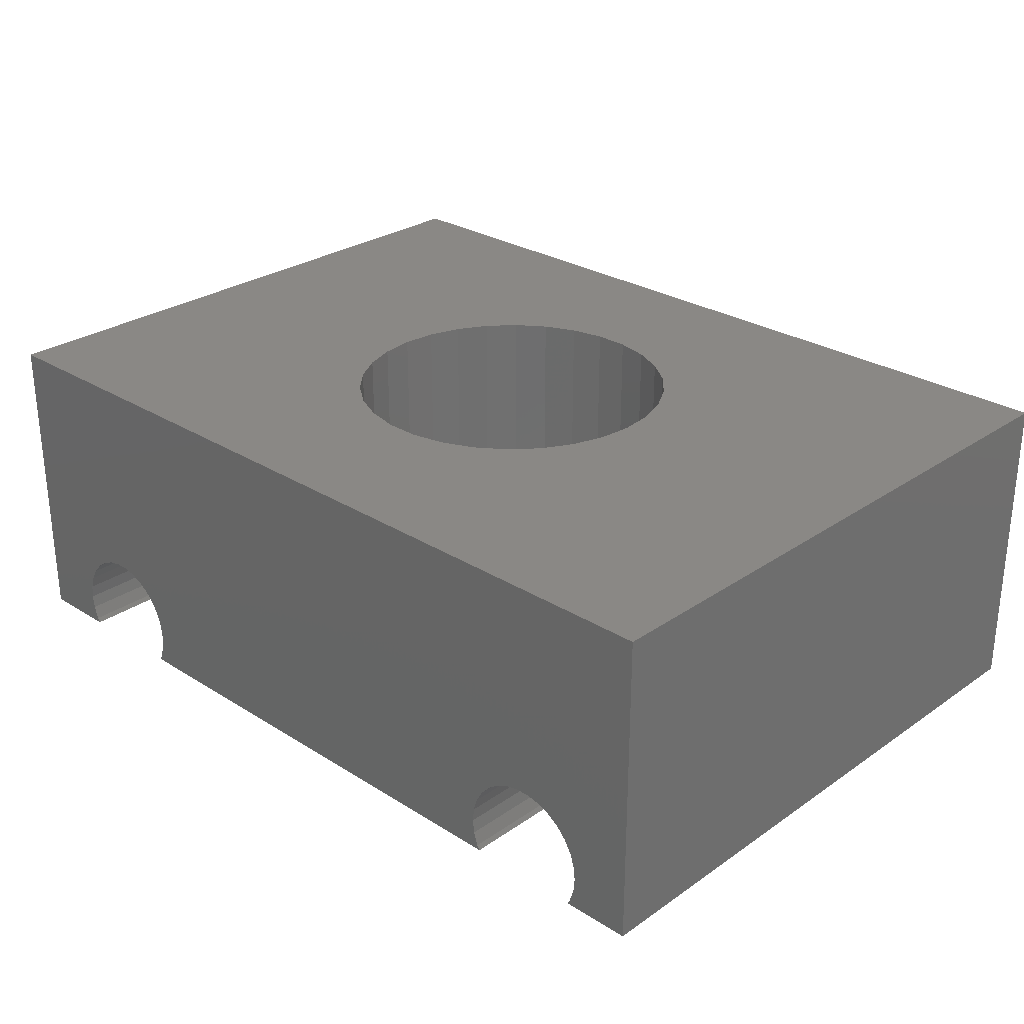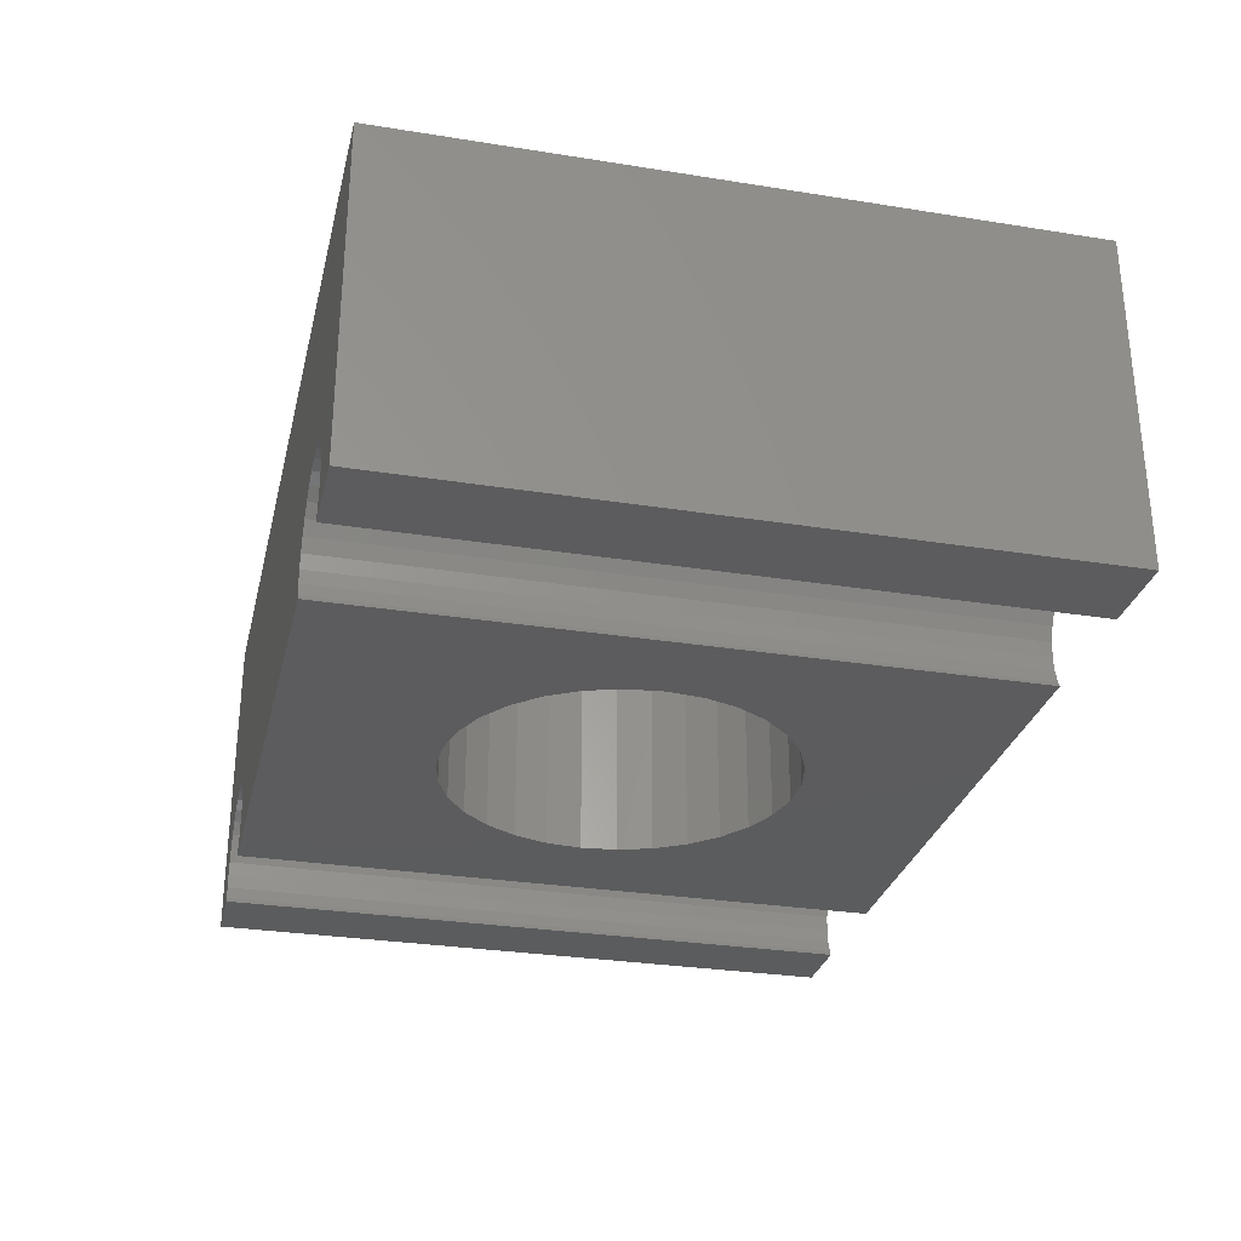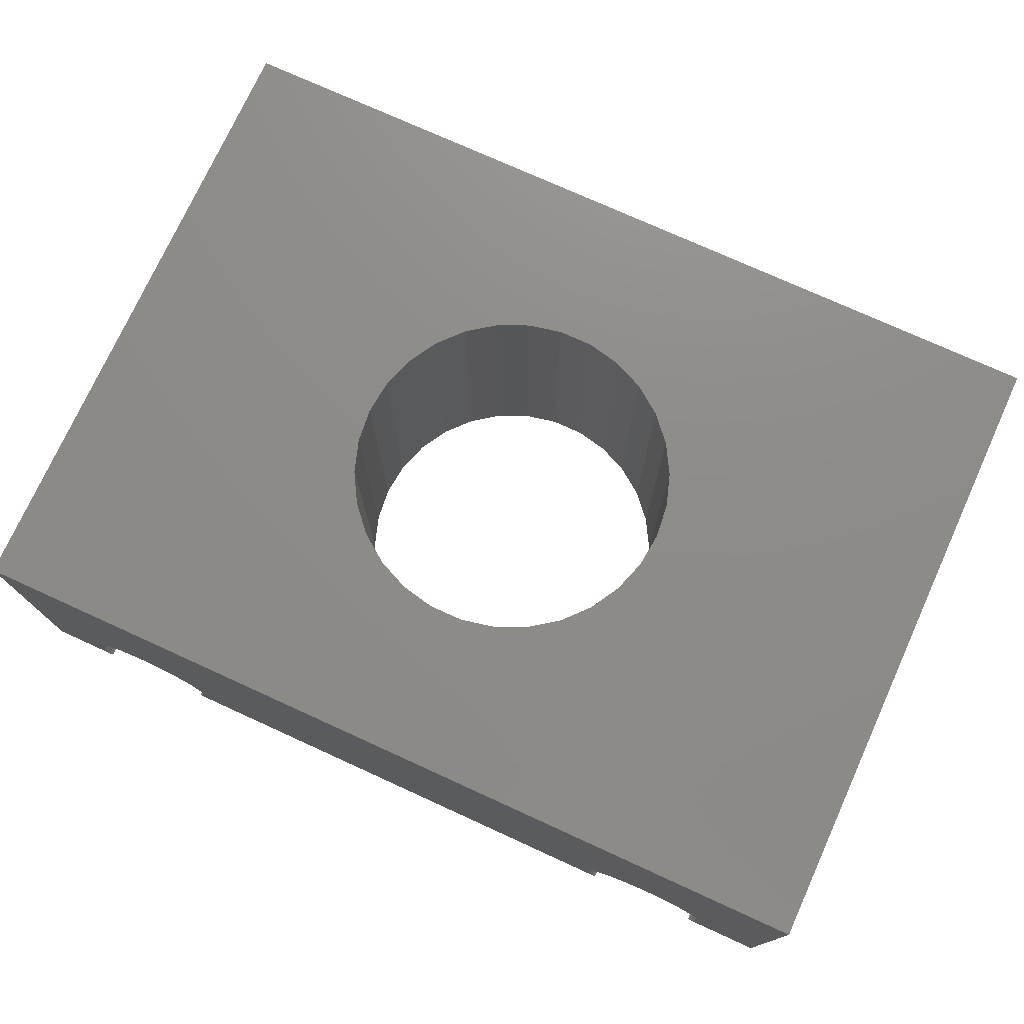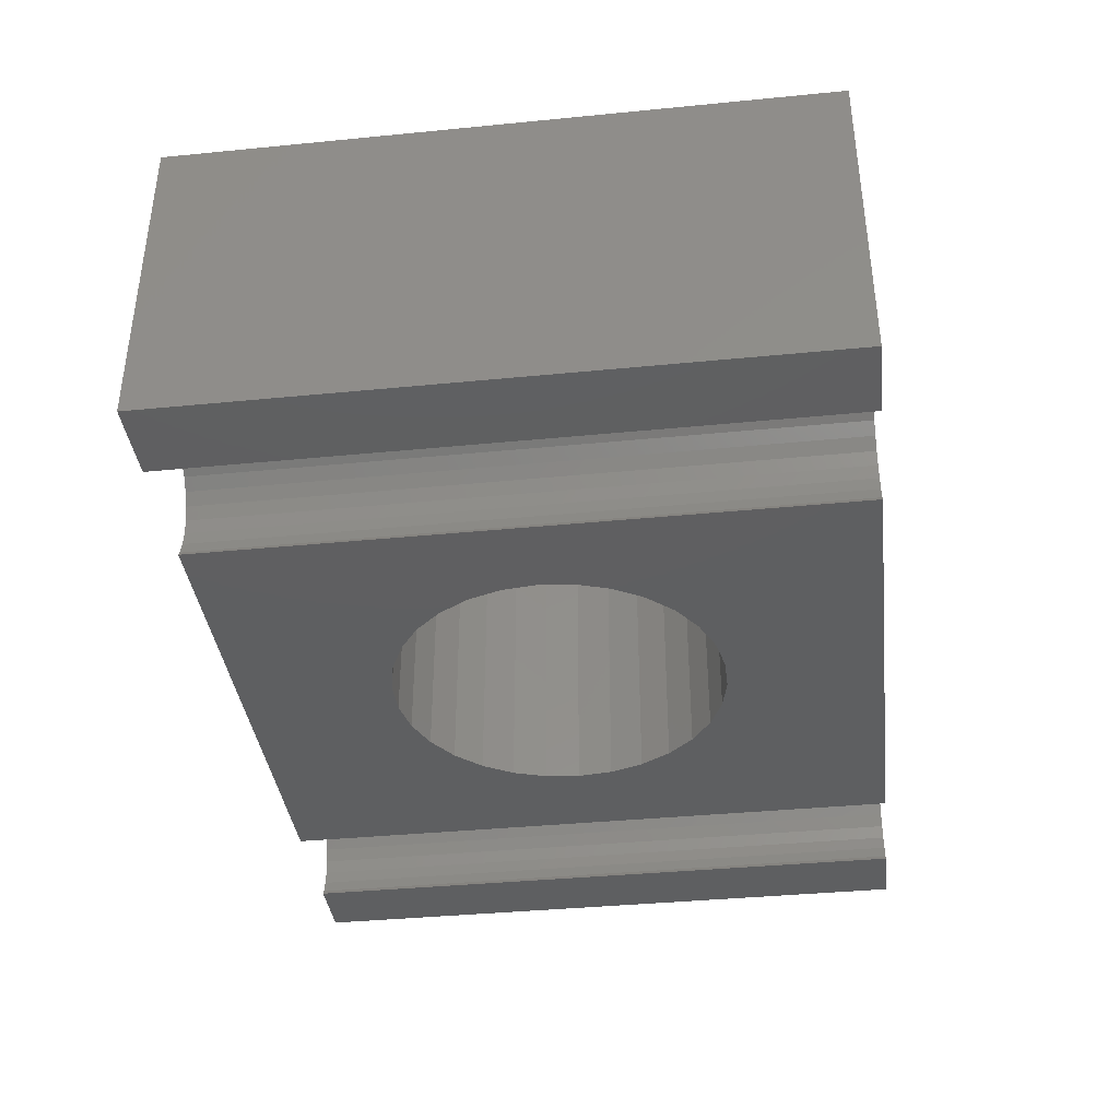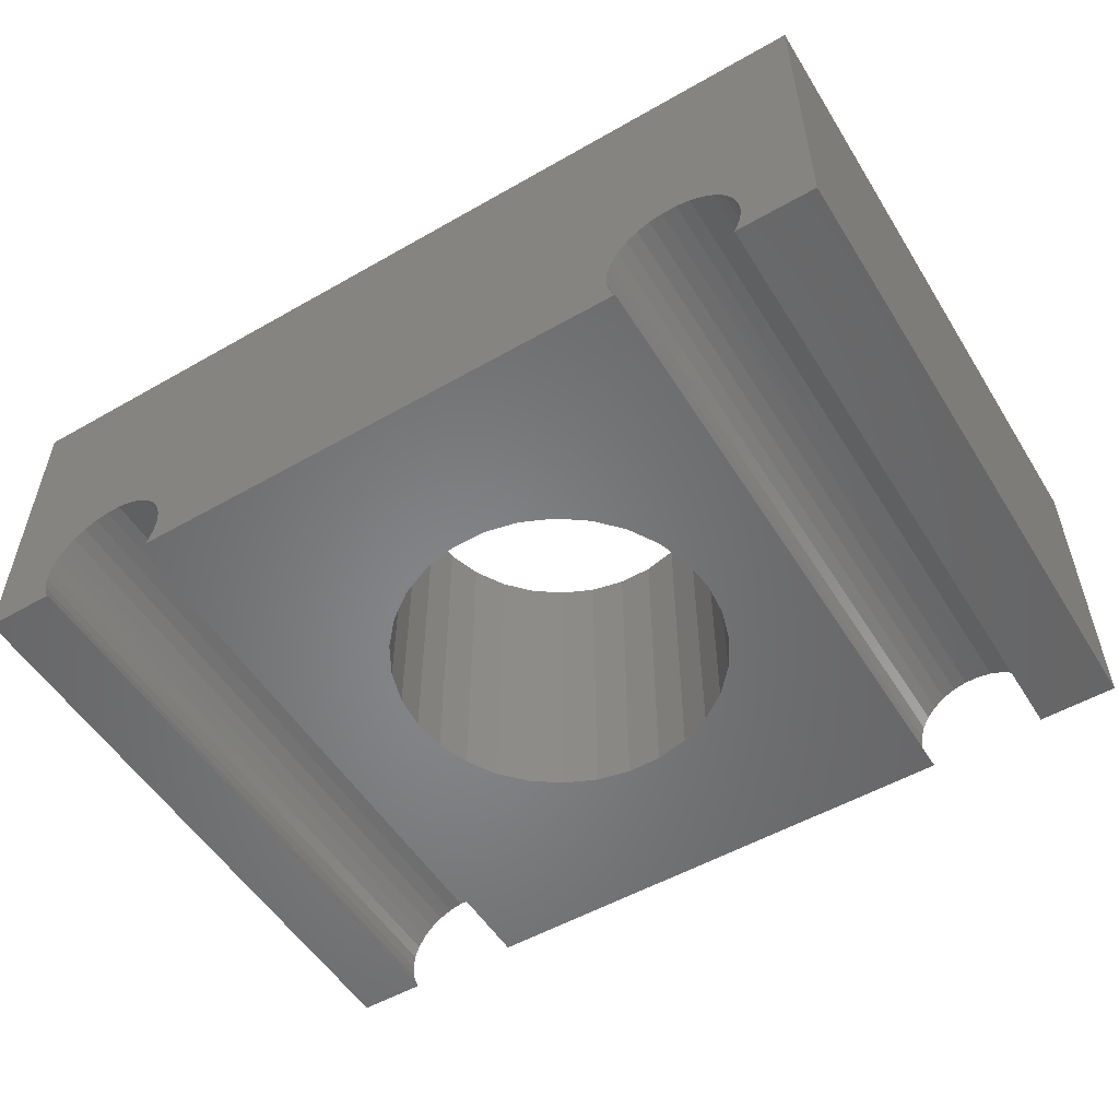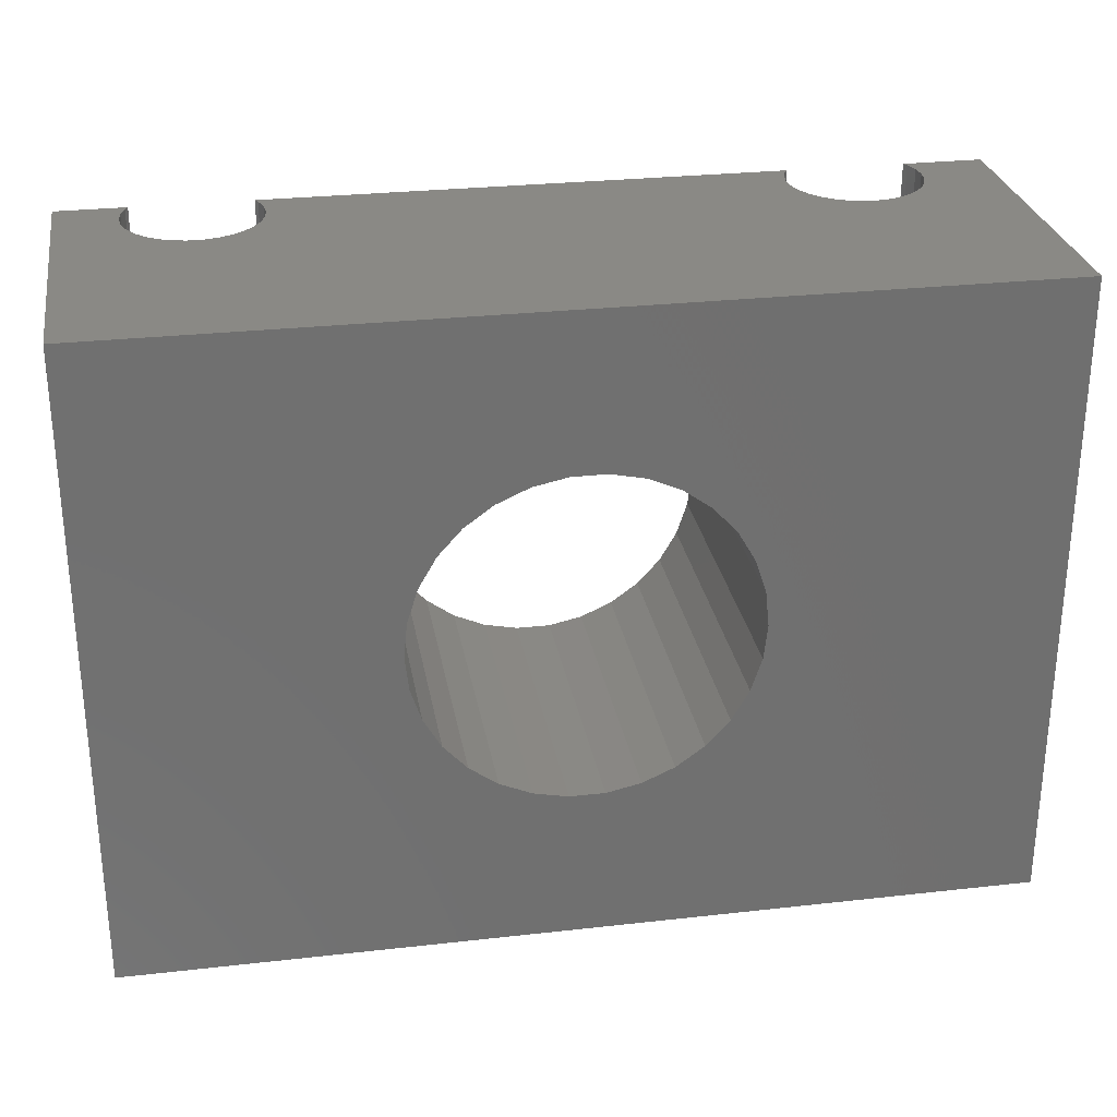
<metadata>
{"format":"stl","ext":"stl","renderer":"f3d","projection":"perspective","resolution":1024,"background":"white","views":[{"elev":27.8,"azim":-136.3,"up":"+Z"},{"elev":-29.4,"azim":76.7,"up":"+Z"},{"elev":75.1,"azim":24.5,"up":"+Z"},{"elev":-38.2,"azim":97.1,"up":"+Z"},{"elev":-53.4,"azim":31.4,"up":"+Z"},{"elev":28.1,"azim":-9.7,"up":"+Y"}]}
</metadata>
<code>
# stl→obj: 156 verts, 312 faces
v -2 2 -0.5
v -2 12 4.5
v -2 12 -0.5
v -2 2 4.5
v 12 12 4.5
v 7.6 7 4.5
v 12 2 4.5
v 7.543 7.541 4.5
v 7.375 8.058 4.5
v 7.103 8.528 4.5
v 6.74 8.932 4.5
v 6.3 9.252 4.5
v 5.803 9.473 4.5
v 5.272 9.586 4.5
v 4.728 9.586 4.5
v 2.457 7.541 4.5
v 2.4 7 4.5
v 2.625 8.058 4.5
v 2.897 8.528 4.5
v 3.26 8.932 4.5
v 3.7 9.252 4.5
v 4.197 9.473 4.5
v 7.543 6.459 4.5
v 7.375 5.942 4.5
v 7.103 5.472 4.5
v 6.74 5.068 4.5
v 6.3 4.748 4.5
v 5.803 4.527 4.5
v 5.272 4.414 4.5
v 4.728 4.414 4.5
v 4.197 4.527 4.5
v 2.457 6.459 4.5
v 2.625 5.942 4.5
v 3.7 4.748 4.5
v 3.26 5.068 4.5
v 2.897 5.472 4.5
v 12 12 -0.5
v 12 2 -0.5
v 9.325 12 0.9093
v 0.3245 12 0.9986
v 0.1098 12 1.044
v 0.525 12 0.9093
v 9.147 12 0.7803
v 0.7026 12 0.7803
v 9.001 12 0.6172
v 0.8495 12 0.6172
v 8.891 12 0.4271
v 0.9592 12 0.4271
v 8.823 12 0.2183
v 1.027 12 0.2183
v 8.8 12 0
v 1.05 12 0
v 8.823 12 -0.2183
v 1.027 12 -0.2183
v 8.891 12 -0.4271
v 0.9592 12 -0.4271
v 8.933 12 -0.5
v 0.9171 12 -0.5
v 9.74 12 1.044
v 9.96 12 1.044
v 10.17 12 0.9986
v 10.38 12 0.9093
v 10.55 12 0.7803
v 10.7 12 0.6172
v 10.81 12 0.4271
v 10.88 12 0.2183
v 10.9 12 0
v 10.88 12 -0.2183
v 10.81 12 -0.4271
v 10.77 12 -0.5
v 9.526 12 0.9986
v -0.1098 12 1.044
v -0.3245 12 0.9986
v -0.525 12 0.9093
v -0.7026 12 0.7803
v -0.8495 12 0.6172
v -0.9592 12 0.4271
v -1.027 12 0.2183
v -1.05 12 0
v -1.027 12 -0.2183
v -0.9592 12 -0.4271
v -0.9171 12 -0.5
v -0.9171 2 -0.5
v 10.77 2 -0.5
v 8.933 2 -0.5
v 7.6 7 -0.5
v 7.543 6.459 -0.5
v 7.375 5.942 -0.5
v 7.103 5.472 -0.5
v 6.74 5.068 -0.5
v 6.3 4.748 -0.5
v 5.803 4.527 -0.5
v 5.272 4.414 -0.5
v 4.728 4.414 -0.5
v 0.9171 2 -0.5
v 4.197 4.527 -0.5
v 2.457 6.459 -0.5
v 2.4 7 -0.5
v 2.625 5.942 -0.5
v 2.897 5.472 -0.5
v 3.26 5.068 -0.5
v 3.7 4.748 -0.5
v 7.543 7.541 -0.5
v 7.375 8.058 -0.5
v 7.103 8.528 -0.5
v 6.74 8.932 -0.5
v 6.3 9.252 -0.5
v 5.803 9.473 -0.5
v 5.272 9.586 -0.5
v 4.728 9.586 -0.5
v 4.197 9.473 -0.5
v 3.7 9.252 -0.5
v 3.26 8.932 -0.5
v 2.897 8.528 -0.5
v 2.625 8.058 -0.5
v 2.457 7.541 -0.5
v 0.525 2 0.9093
v 0.3245 2 0.9986
v 9.526 2 0.9986
v 9.74 2 1.044
v 9.325 2 0.9093
v 0.7026 2 0.7803
v 9.147 2 0.7803
v 0.8495 2 0.6172
v 9.001 2 0.6172
v 0.9592 2 0.4271
v 8.891 2 0.4271
v 1.027 2 0.2183
v 8.823 2 0.2183
v 1.05 2 0
v 8.8 2 0
v 1.027 2 -0.2183
v 8.823 2 -0.2183
v 0.9592 2 -0.4271
v 8.891 2 -0.4271
v 0.1098 2 1.044
v -0.1098 2 1.044
v -0.3245 2 0.9986
v -0.525 2 0.9093
v -0.7026 2 0.7803
v -0.8495 2 0.6172
v -0.9592 2 0.4271
v -1.027 2 0.2183
v -1.05 2 0
v -1.027 2 -0.2183
v -0.9592 2 -0.4271
v 9.96 2 1.044
v 10.17 2 0.9986
v 10.38 2 0.9093
v 10.55 2 0.7803
v 10.7 2 0.6172
v 10.81 2 0.4271
v 10.88 2 0.2183
v 10.9 2 0
v 10.88 2 -0.2183
v 10.81 2 -0.4271
f 1 2 3
f 2 1 4
f 5 6 7
f 5 8 6
f 5 9 8
f 5 10 9
f 5 11 10
f 5 12 11
f 5 13 12
f 5 14 13
f 5 15 14
f 2 15 5
f 16 2 17
f 18 2 16
f 19 2 18
f 20 2 19
f 21 2 20
f 22 2 21
f 15 2 22
f 23 7 6
f 24 7 23
f 25 7 24
f 26 7 25
f 27 7 26
f 28 7 27
f 29 7 28
f 30 7 29
f 4 30 31
f 4 17 2
f 17 4 32
f 32 4 33
f 30 4 7
f 34 4 31
f 35 4 34
f 36 4 35
f 33 4 36
f 7 37 5
f 37 7 38
f 5 39 2
f 2 40 41
f 42 2 39
f 2 42 40
f 43 42 39
f 43 44 42
f 45 44 43
f 45 46 44
f 47 46 45
f 47 48 46
f 49 48 47
f 49 50 48
f 51 50 49
f 51 52 50
f 53 52 51
f 53 54 52
f 55 54 53
f 55 56 54
f 57 56 55
f 56 57 58
f 59 5 60
f 5 61 60
f 5 62 61
f 5 63 62
f 5 64 63
f 37 64 5
f 64 37 65
f 65 37 66
f 66 37 67
f 67 37 68
f 37 69 68
f 69 37 70
f 71 5 59
f 39 5 71
f 72 2 41
f 73 2 72
f 74 2 73
f 75 2 74
f 76 2 75
f 3 76 77
f 3 77 78
f 3 78 79
f 3 79 80
f 76 3 2
f 81 3 80
f 3 81 82
f 1 82 83
f 82 1 3
f 84 37 38
f 37 84 70
f 85 86 57
f 85 87 86
f 85 88 87
f 85 89 88
f 85 90 89
f 85 91 90
f 85 92 91
f 85 93 92
f 85 94 93
f 95 94 85
f 94 95 96
f 97 95 98
f 99 95 97
f 100 95 99
f 101 95 100
f 102 95 101
f 96 95 102
f 103 57 86
f 104 57 103
f 105 57 104
f 106 57 105
f 107 57 106
f 108 57 107
f 109 57 108
f 110 57 109
f 58 110 111
f 58 111 112
f 58 98 95
f 110 58 57
f 113 58 112
f 114 58 113
f 115 58 114
f 116 58 115
f 98 58 116
f 117 4 118
f 4 119 120
f 121 4 117
f 4 121 119
f 122 121 117
f 122 123 121
f 124 123 122
f 124 125 123
f 126 125 124
f 126 127 125
f 128 127 126
f 128 129 127
f 130 129 128
f 130 131 129
f 132 131 130
f 132 133 131
f 134 133 132
f 134 135 133
f 95 135 134
f 135 95 85
f 136 4 137
f 4 138 137
f 4 139 138
f 4 140 139
f 4 141 140
f 1 141 4
f 141 1 142
f 142 1 143
f 143 1 144
f 144 1 145
f 1 146 145
f 146 1 83
f 118 4 136
f 4 120 7
f 147 7 120
f 148 7 147
f 149 7 148
f 150 7 149
f 151 7 150
f 38 151 152
f 38 152 153
f 38 153 154
f 38 154 155
f 151 38 7
f 156 38 155
f 38 156 84
f 86 8 103
f 8 86 6
f 111 15 22
f 15 111 110
f 107 11 12
f 11 107 106
f 19 113 20
f 113 19 114
f 113 21 20
f 21 113 112
f 89 24 88
f 24 89 25
f 104 10 105
f 10 104 9
f 103 9 104
f 9 103 8
f 105 11 106
f 11 105 10
f 109 13 14
f 13 109 108
f 110 14 15
f 14 110 109
f 108 12 13
f 12 108 107
f 16 115 18
f 115 16 116
f 18 114 19
f 114 18 115
f 17 116 16
f 116 17 98
f 112 22 21
f 22 112 111
f 93 30 29
f 30 93 94
f 90 25 89
f 25 90 26
f 32 98 17
f 98 32 97
f 35 100 36
f 100 35 101
f 33 97 32
f 97 33 99
f 36 99 33
f 99 36 100
f 91 28 27
f 28 91 92
f 88 23 87
f 23 88 24
f 87 6 86
f 6 87 23
f 92 29 28
f 29 92 93
f 94 31 30
f 31 94 96
f 102 35 34
f 35 102 101
f 90 27 26
f 27 90 91
f 96 34 31
f 34 96 102
f 132 52 54
f 52 132 130
f 144 80 79
f 80 144 145
f 137 41 136
f 41 137 72
f 128 48 50
f 48 128 126
f 95 56 58
f 56 95 134
f 134 54 56
f 54 134 132
f 146 82 81
f 82 146 83
f 145 81 80
f 81 145 146
f 130 50 52
f 50 130 128
f 126 46 48
f 46 126 124
f 141 77 76
f 77 141 142
f 140 76 75
f 76 140 141
f 117 44 122
f 44 117 42
f 138 72 137
f 72 138 73
f 142 78 77
f 78 142 143
f 143 79 78
f 79 143 144
f 118 42 117
f 42 118 40
f 136 40 118
f 40 136 41
f 124 44 46
f 44 124 122
f 139 73 138
f 73 139 74
f 140 74 139
f 74 140 75
f 155 67 68
f 67 155 154
f 131 53 51
f 53 131 133
f 120 60 147
f 60 120 59
f 84 69 70
f 69 84 156
f 156 68 69
f 68 156 155
f 135 57 55
f 57 135 85
f 133 55 53
f 55 133 135
f 154 66 67
f 66 154 153
f 151 63 64
f 63 151 150
f 153 65 66
f 65 153 152
f 152 64 65
f 64 152 151
f 123 39 121
f 39 123 43
f 125 47 45
f 47 125 127
f 149 63 150
f 63 149 62
f 119 59 120
f 59 119 71
f 121 71 119
f 71 121 39
f 123 45 43
f 45 123 125
f 127 49 47
f 49 127 129
f 129 51 49
f 51 129 131
f 148 62 149
f 62 148 61
f 147 61 148
f 61 147 60

</code>
